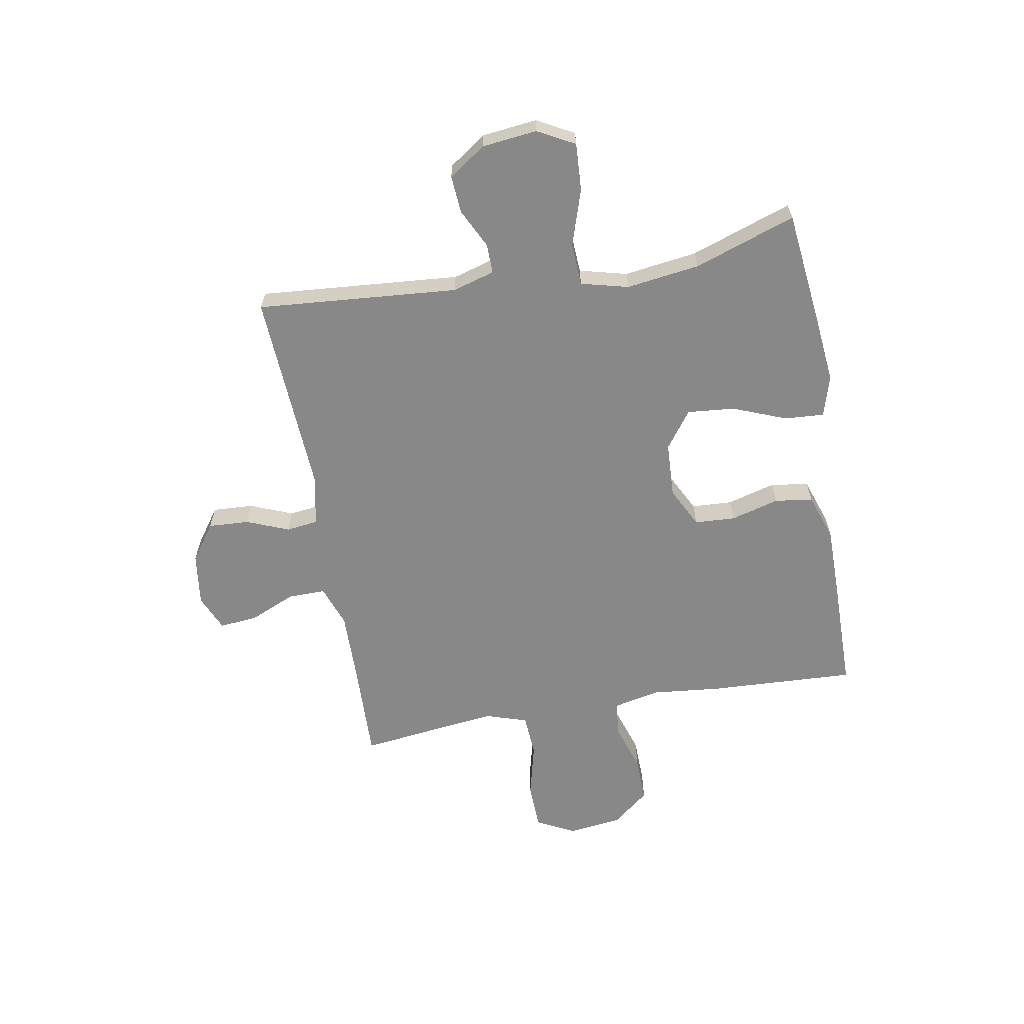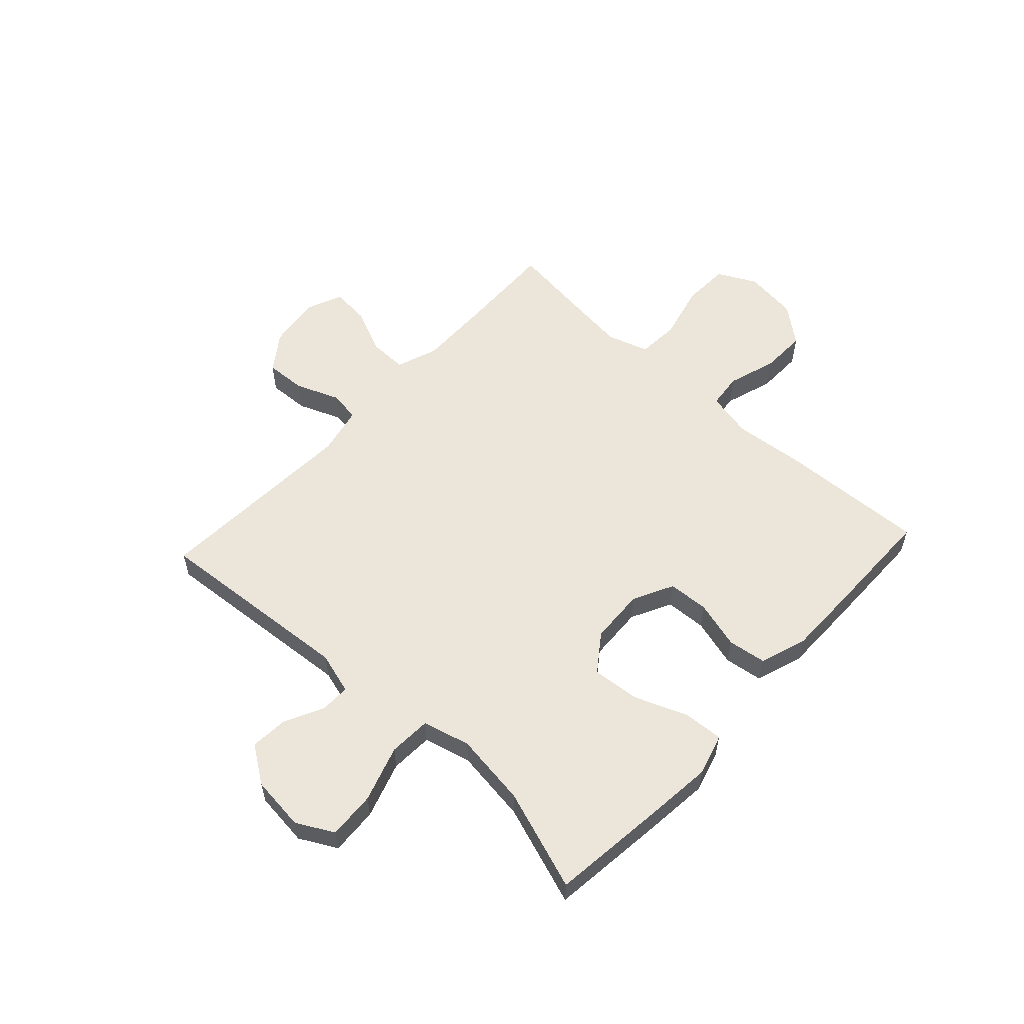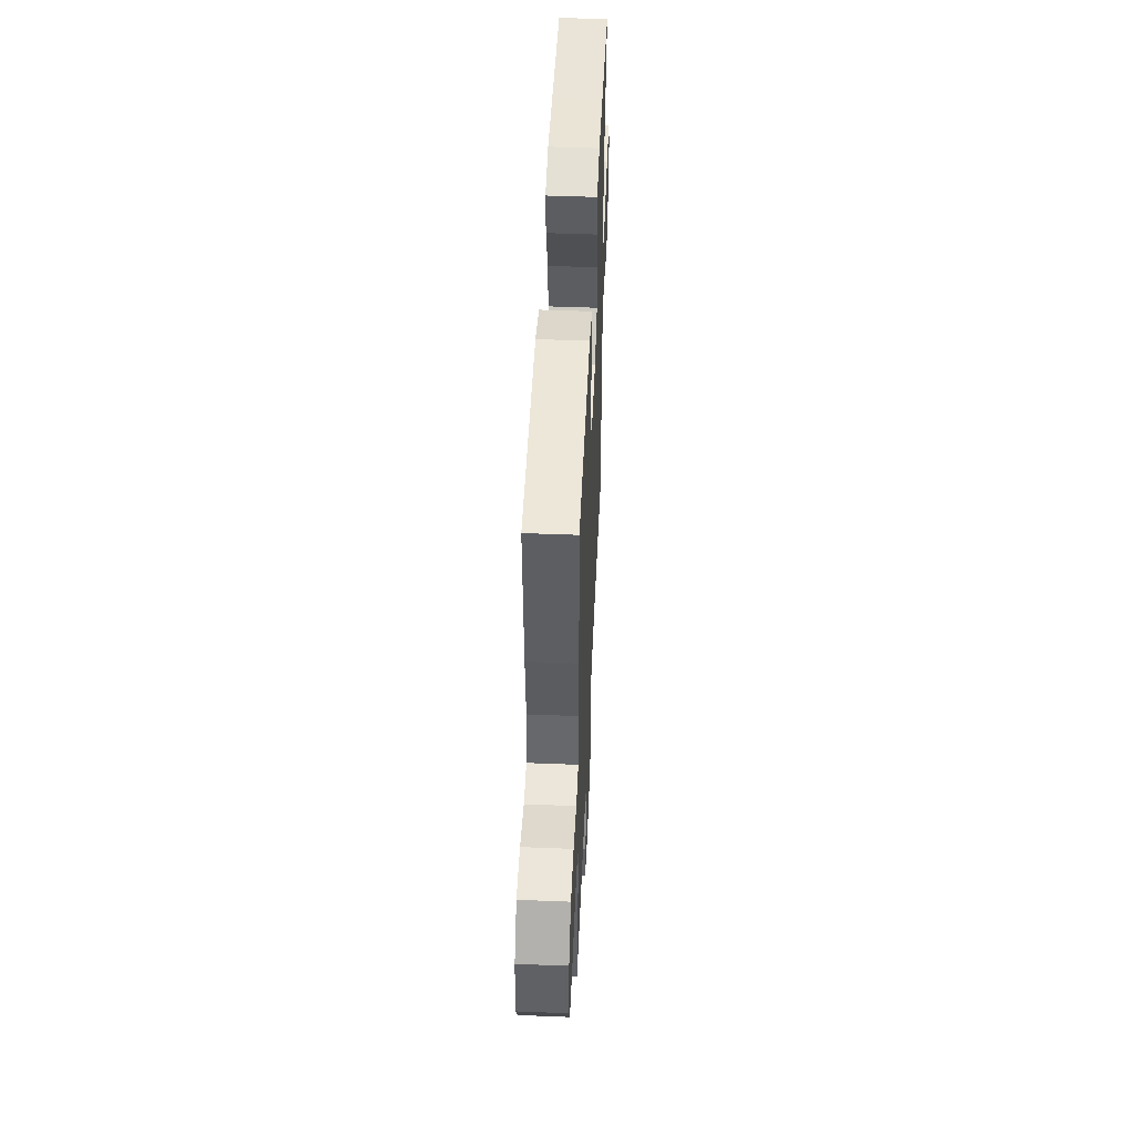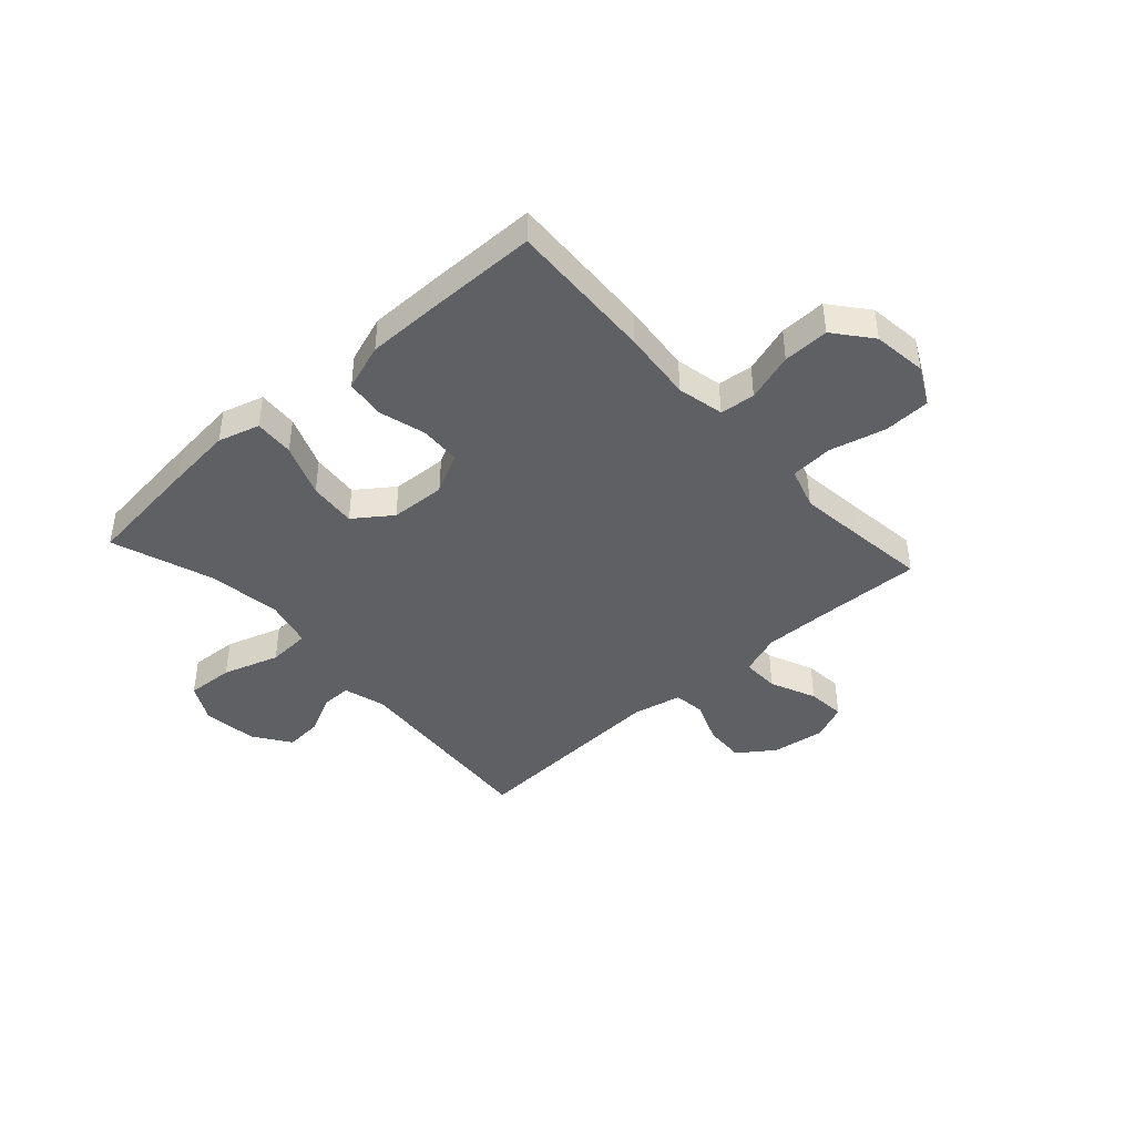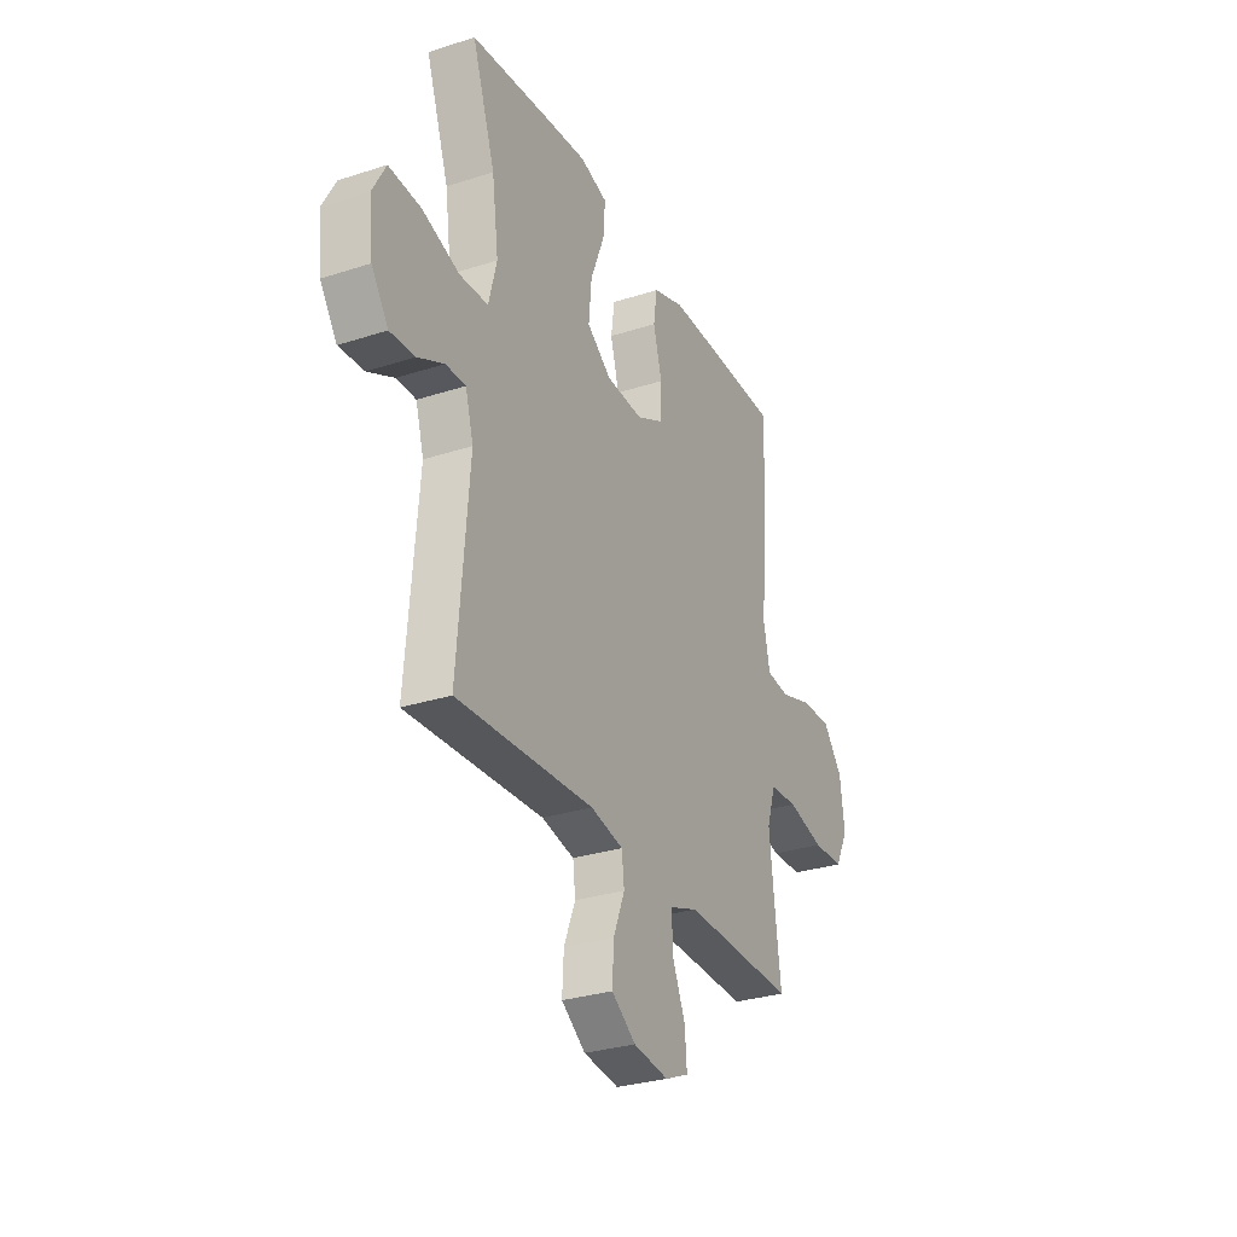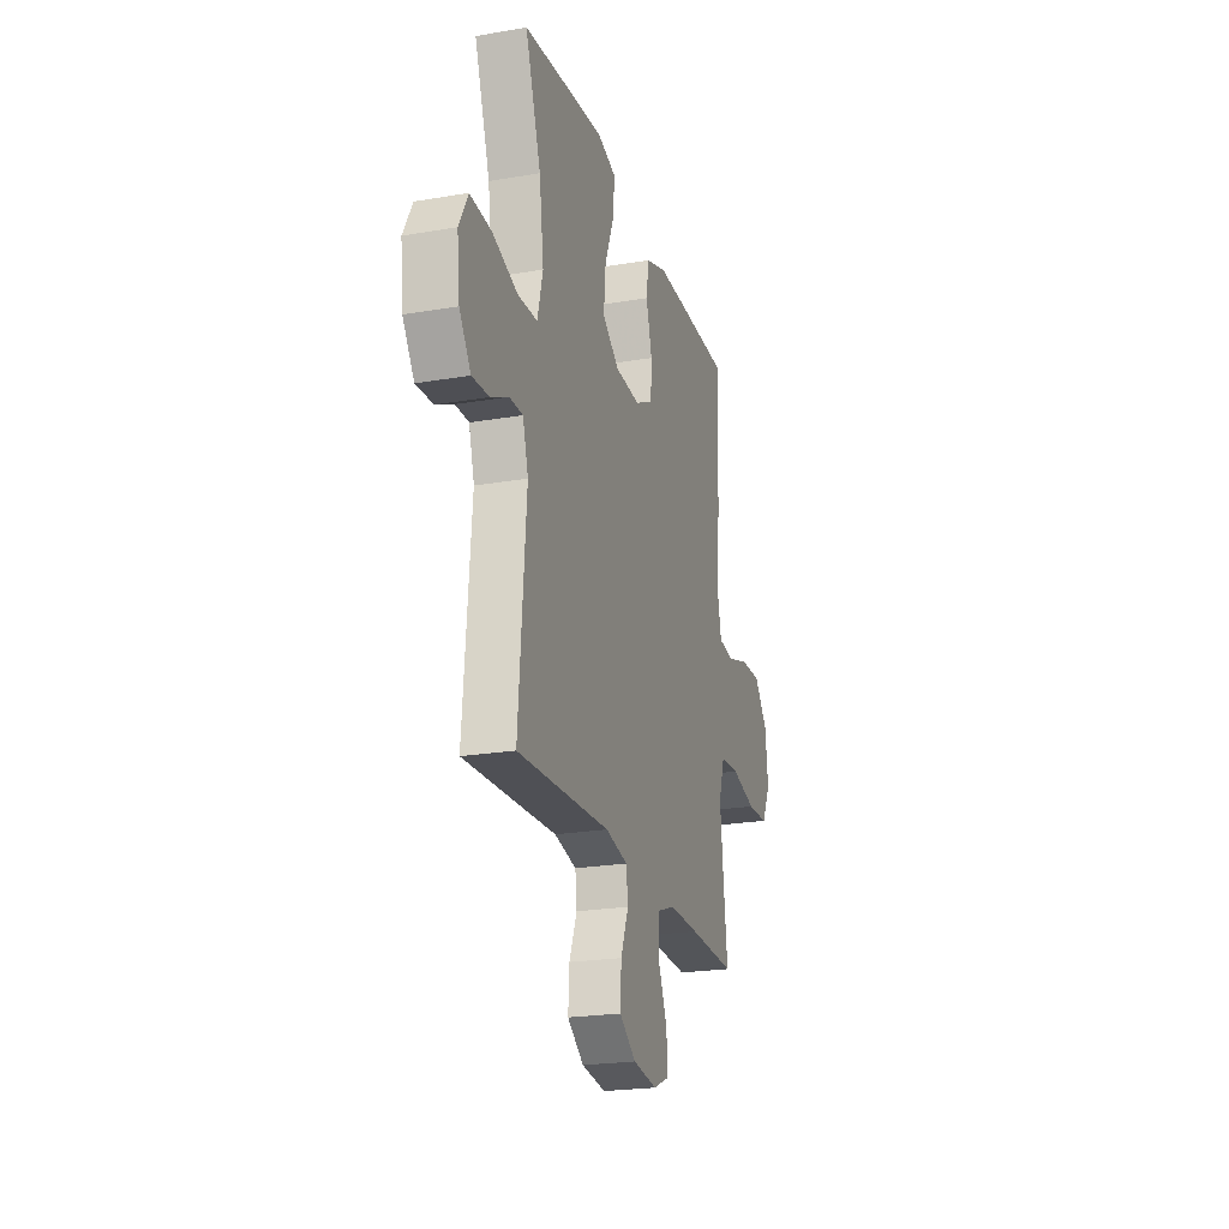
<metadata>
{"format":"obj","ext":"obj","renderer":"f3d","projection":"perspective","resolution":1024,"background":"white","views":[{"elev":-62.8,"azim":-79.9,"up":"+Y"},{"elev":57.0,"azim":-47.2,"up":"+Y"},{"elev":49.4,"azim":92.5,"up":"+Z"},{"elev":-42.5,"azim":42.2,"up":"+Y"},{"elev":-29.9,"azim":-64.7,"up":"+Z"},{"elev":-22.5,"azim":-73.6,"up":"+Z"}]}
</metadata>
<code>
v 0.5 0.07 0.5
v 0.487 0.07 0.235
v 0.474 0.07 0.107
v 0.492 0.07 0.023
v 0.555 0.07 0.016
v 0.643 0.07 0.044
v 0.726 0.07 0.046
v 0.78 0.07 -0.021
v 0.792 0.07 -0.118
v 0.756 0.07 -0.188
v 0.671 0.07 -0.191
v 0.571 0.07 -0.166
v 0.494 0.07 -0.171
v 0.47 0.07 -0.246
v 0.483 0.07 -0.361
v 0.5 0.07 -0.5
v 0.312 0.07 -0.494
v 0.192 0.07 -0.492
v 0.117 0.07 -0.519
v 0.118 0.07 -0.587
v 0.154 0.07 -0.67
v 0.16 0.07 -0.739
v 0.095 0.07 -0.767
v -0.001 0.07 -0.754
v -0.067 0.07 -0.707
v -0.063 0.07 -0.633
v -0.032 0.07 -0.556
v -0.039 0.07 -0.499
v -0.128 0.07 -0.48
v -0.5 0.07 -0.5
v -0.47 0.07 -0.136
v -0.492 0.07 -0.06
v -0.546 0.07 -0.061
v -0.617 0.07 -0.096
v -0.685 0.07 -0.101
v -0.731 0.07 -0.034
v -0.742 0.07 0.065
v -0.706 0.07 0.132
v -0.62 0.07 0.127
v -0.518 0.07 0.094
v -0.441 0.07 0.098
v -0.419 0.07 0.184
v -0.437 0.07 0.317
v -0.5 0.07 0.5
v -0.289 0.07 0.524
v -0.17 0.07 0.536
v -0.095 0.07 0.514
v -0.1 0.07 0.442
v -0.138 0.07 0.346
v -0.146 0.07 0.26
v -0.079 0.07 0.211
v 0.021 0.07 0.206
v 0.094 0.07 0.243
v 0.098 0.07 0.317
v 0.074 0.07 0.404
v 0.084 0.07 0.473
v 0.169 0.07 0.502
v 0.296 0.07 0.502
v 0.5 0 0.5
v 0.487 0 0.235
v 0.474 0 0.107
v 0.492 0 0.023
v 0.555 0 0.016
v 0.643 0 0.044
v 0.726 0 0.046
v 0.78 0 -0.021
v 0.792 0 -0.118
v 0.756 0 -0.188
v 0.671 0 -0.191
v 0.571 0 -0.166
v 0.494 0 -0.171
v 0.47 0 -0.246
v 0.483 0 -0.361
v 0.5 0 -0.5
v 0.312 0 -0.494
v 0.192 0 -0.492
v 0.117 0 -0.519
v 0.118 0 -0.587
v 0.154 0 -0.67
v 0.16 0 -0.739
v 0.095 0 -0.767
v -0.001 0 -0.754
v -0.067 0 -0.707
v -0.063 0 -0.633
v -0.032 0 -0.556
v -0.039 0 -0.499
v -0.128 0 -0.48
v -0.5 0 -0.5
v -0.47 0 -0.136
v -0.492 0 -0.06
v -0.546 0 -0.061
v -0.617 0 -0.096
v -0.685 0 -0.101
v -0.731 0 -0.034
v -0.742 0 0.065
v -0.706 0 0.132
v -0.62 0 0.127
v -0.518 0 0.094
v -0.441 0 0.098
v -0.419 0 0.184
v -0.437 0 0.317
v -0.5 0 0.5
v -0.289 0 0.524
v -0.17 0 0.536
v -0.095 0 0.514
v -0.1 0 0.442
v -0.138 0 0.346
v -0.146 0 0.26
v -0.079 0 0.211
v 0.021 0 0.206
v 0.094 0 0.243
v 0.098 0 0.317
v 0.074 0 0.404
v 0.084 0 0.473
v 0.169 0 0.502
v 0.296 0 0.502
f 54 55 56 57
f 53 54 57 58
f 46 47 48 49
f 46 49 50
f 43 44 45 46
f 42 43 46 50
f 41 42 50 51
f 37 38 39 40
f 37 40 41
f 36 37 41
f 33 34 35 36
f 32 33 36 41
f 31 32 41 51
f 29 30 31 51
f 24 25 26 27
f 24 27 28
f 23 24 28
f 20 21 22 23
f 19 20 23 28
f 18 19 28 29
f 15 16 17
f 14 15 17 18
f 13 14 18 29
f 9 10 11 12
f 9 12 13
f 8 9 13
f 5 6 7 8
f 4 5 8 13
f 3 4 13 29
f 53 58 1 2
f 52 53 2 3
f 3 29 51 52
f 115 114 113 112
f 116 115 112 111
f 107 106 105 104
f 108 107 104
f 104 103 102 101
f 108 104 101 100
f 109 108 100 99
f 98 97 96 95
f 99 98 95
f 99 95 94
f 94 93 92 91
f 99 94 91 90
f 109 99 90 89
f 109 89 88 87
f 85 84 83 82
f 86 85 82
f 86 82 81
f 81 80 79 78
f 86 81 78 77
f 87 86 77 76
f 75 74 73
f 76 75 73 72
f 87 76 72 71
f 70 69 68 67
f 71 70 67
f 71 67 66
f 66 65 64 63
f 71 66 63 62
f 87 71 62 61
f 60 59 116 111
f 61 60 111 110
f 110 109 87 61
f 1 59 60 2
f 2 60 61 3
f 3 61 62 4
f 4 62 63 5
f 5 63 64 6
f 6 64 65 7
f 7 65 66 8
f 8 66 67 9
f 9 67 68 10
f 10 68 69 11
f 11 69 70 12
f 12 70 71 13
f 13 71 72 14
f 14 72 73 15
f 15 73 74 16
f 16 74 75 17
f 17 75 76 18
f 18 76 77 19
f 19 77 78 20
f 20 78 79 21
f 21 79 80 22
f 22 80 81 23
f 23 81 82 24
f 24 82 83 25
f 25 83 84 26
f 26 84 85 27
f 27 85 86 28
f 28 86 87 29
f 29 87 88 30
f 30 88 89 31
f 31 89 90 32
f 32 90 91 33
f 33 91 92 34
f 34 92 93 35
f 35 93 94 36
f 36 94 95 37
f 37 95 96 38
f 38 96 97 39
f 39 97 98 40
f 40 98 99 41
f 41 99 100 42
f 42 100 101 43
f 43 101 102 44
f 44 102 103 45
f 45 103 104 46
f 46 104 105 47
f 47 105 106 48
f 48 106 107 49
f 49 107 108 50
f 50 108 109 51
f 51 109 110 52
f 52 110 111 53
f 53 111 112 54
f 54 112 113 55
f 55 113 114 56
f 56 114 115 57
f 57 115 116 58
f 58 116 59 1

</code>
